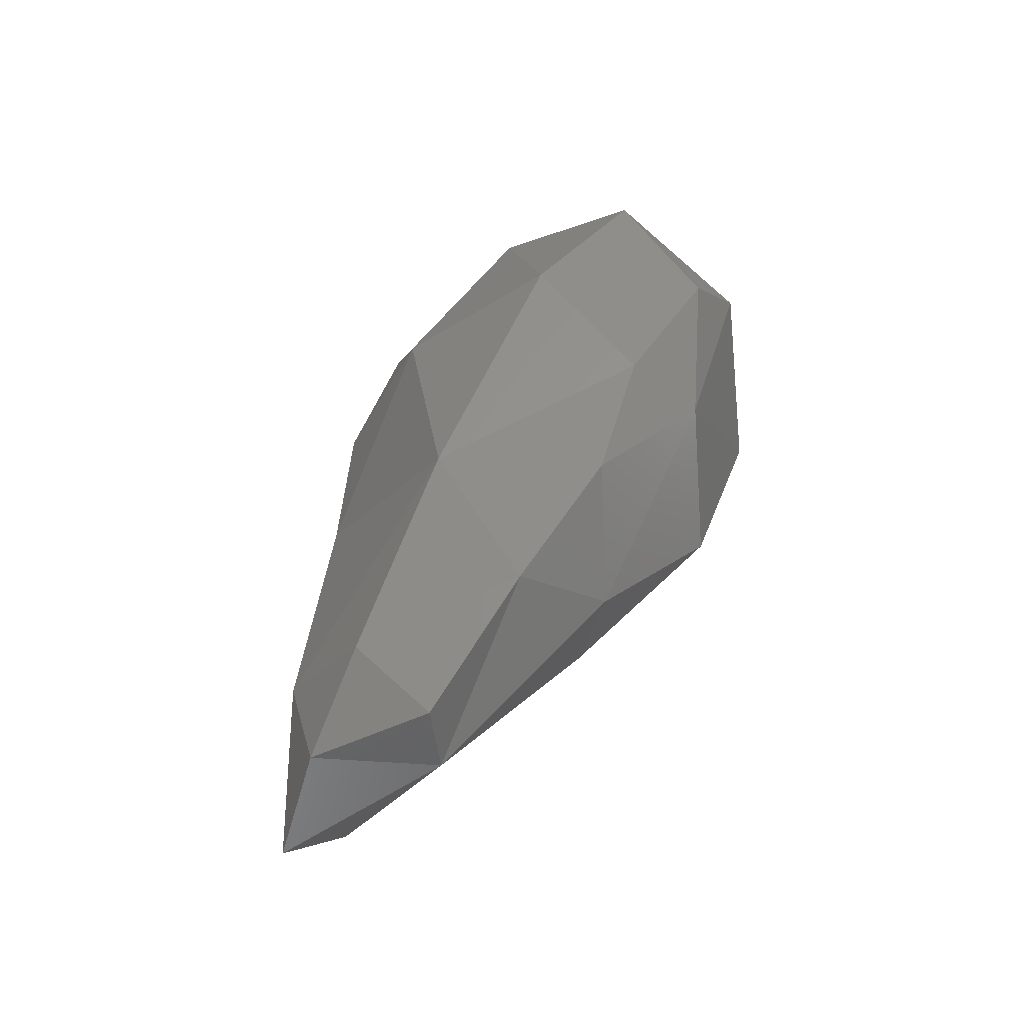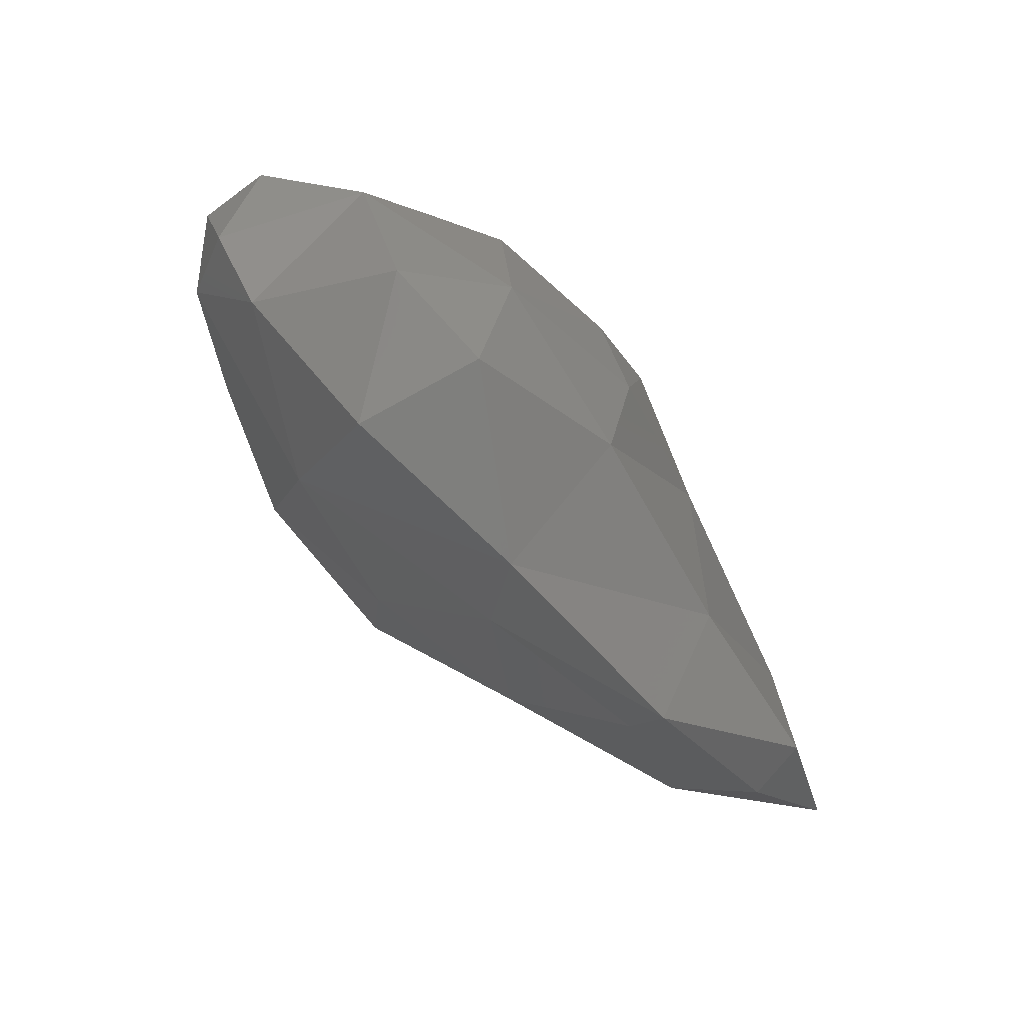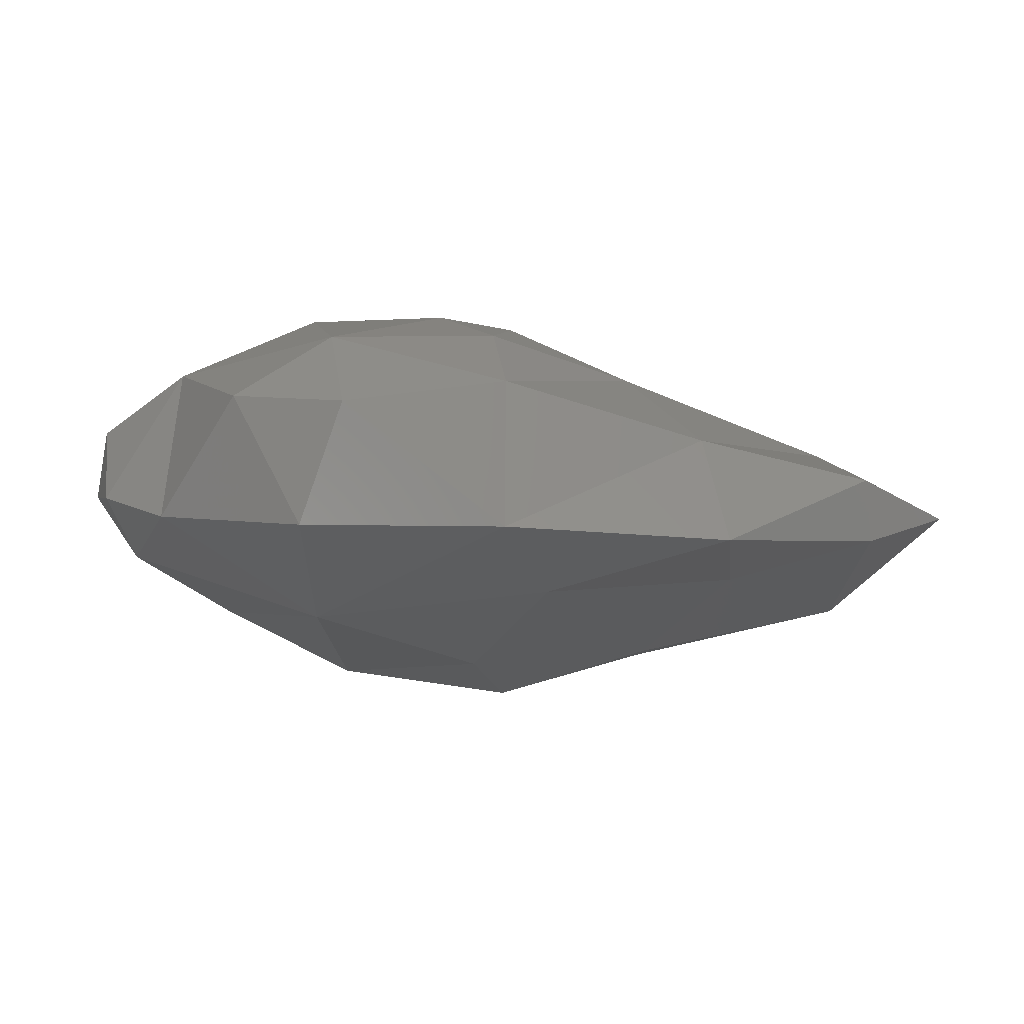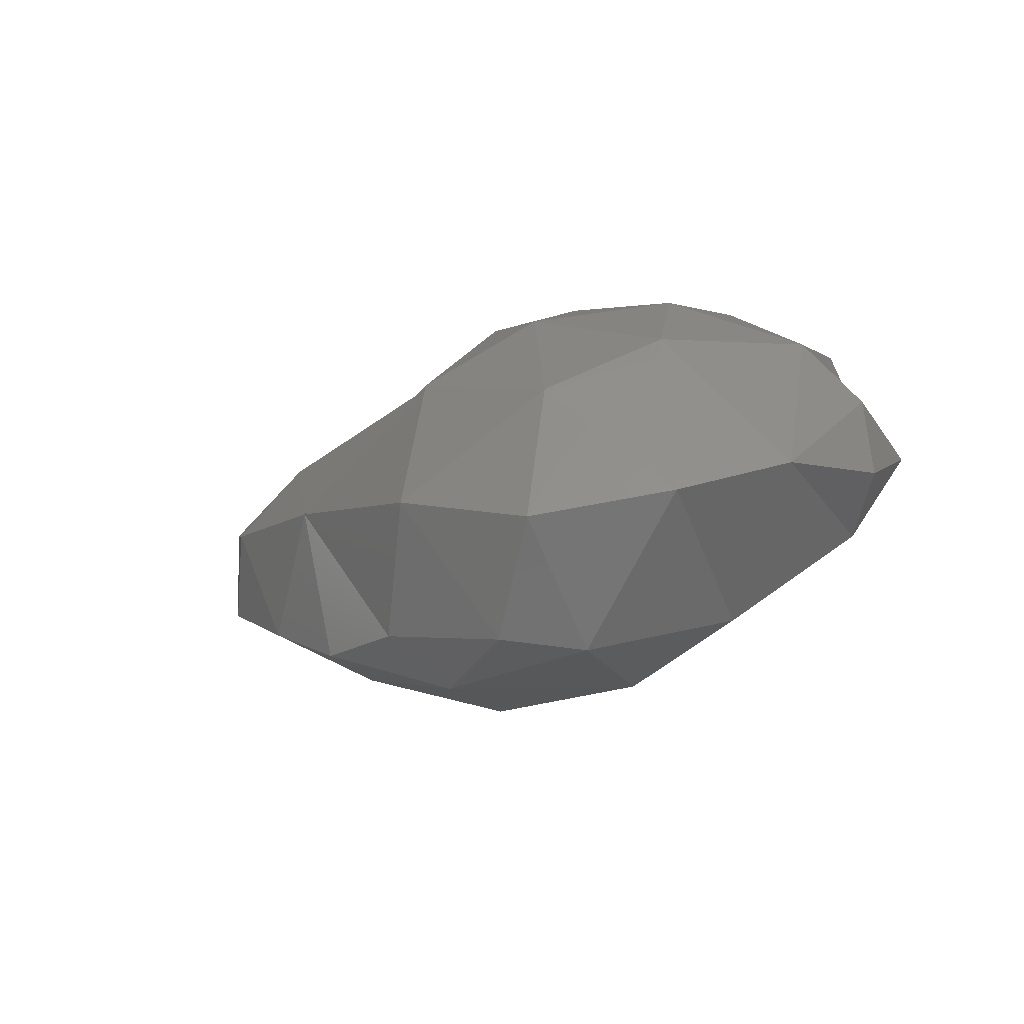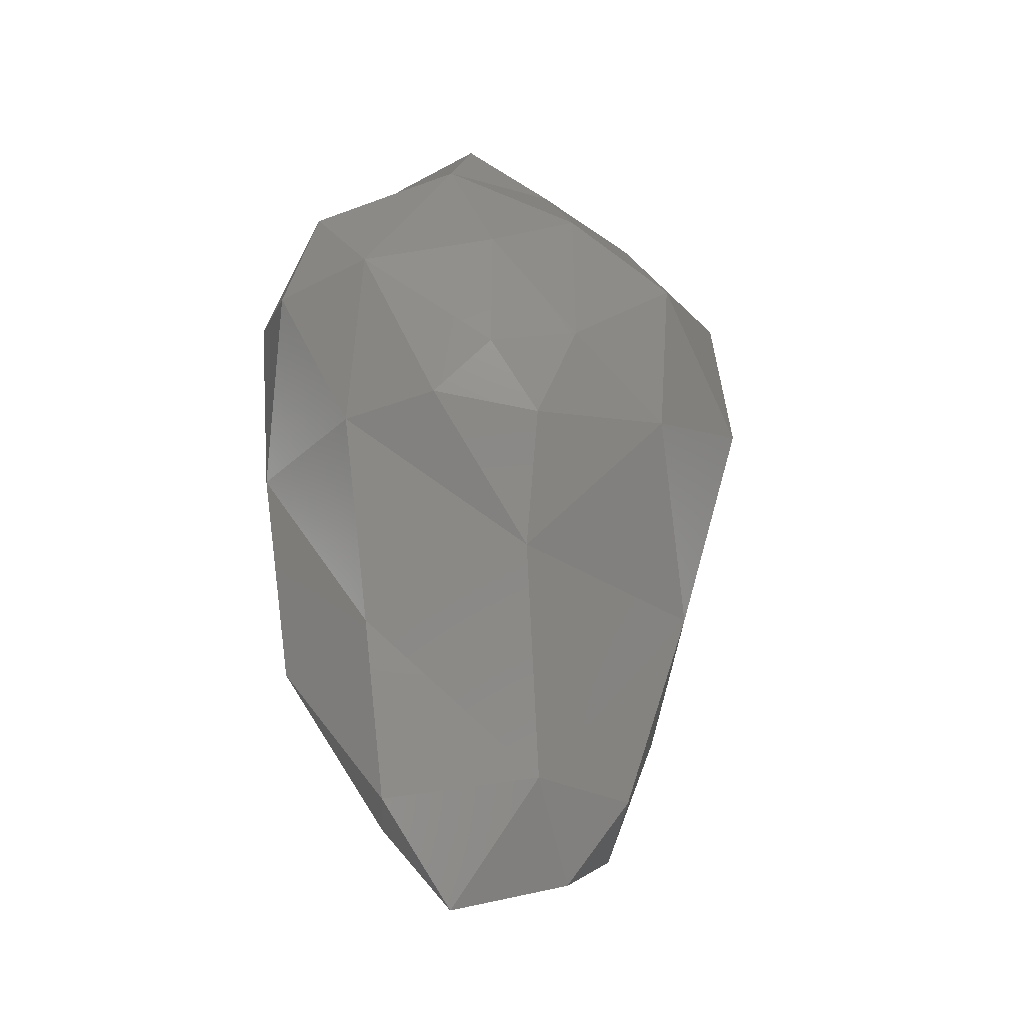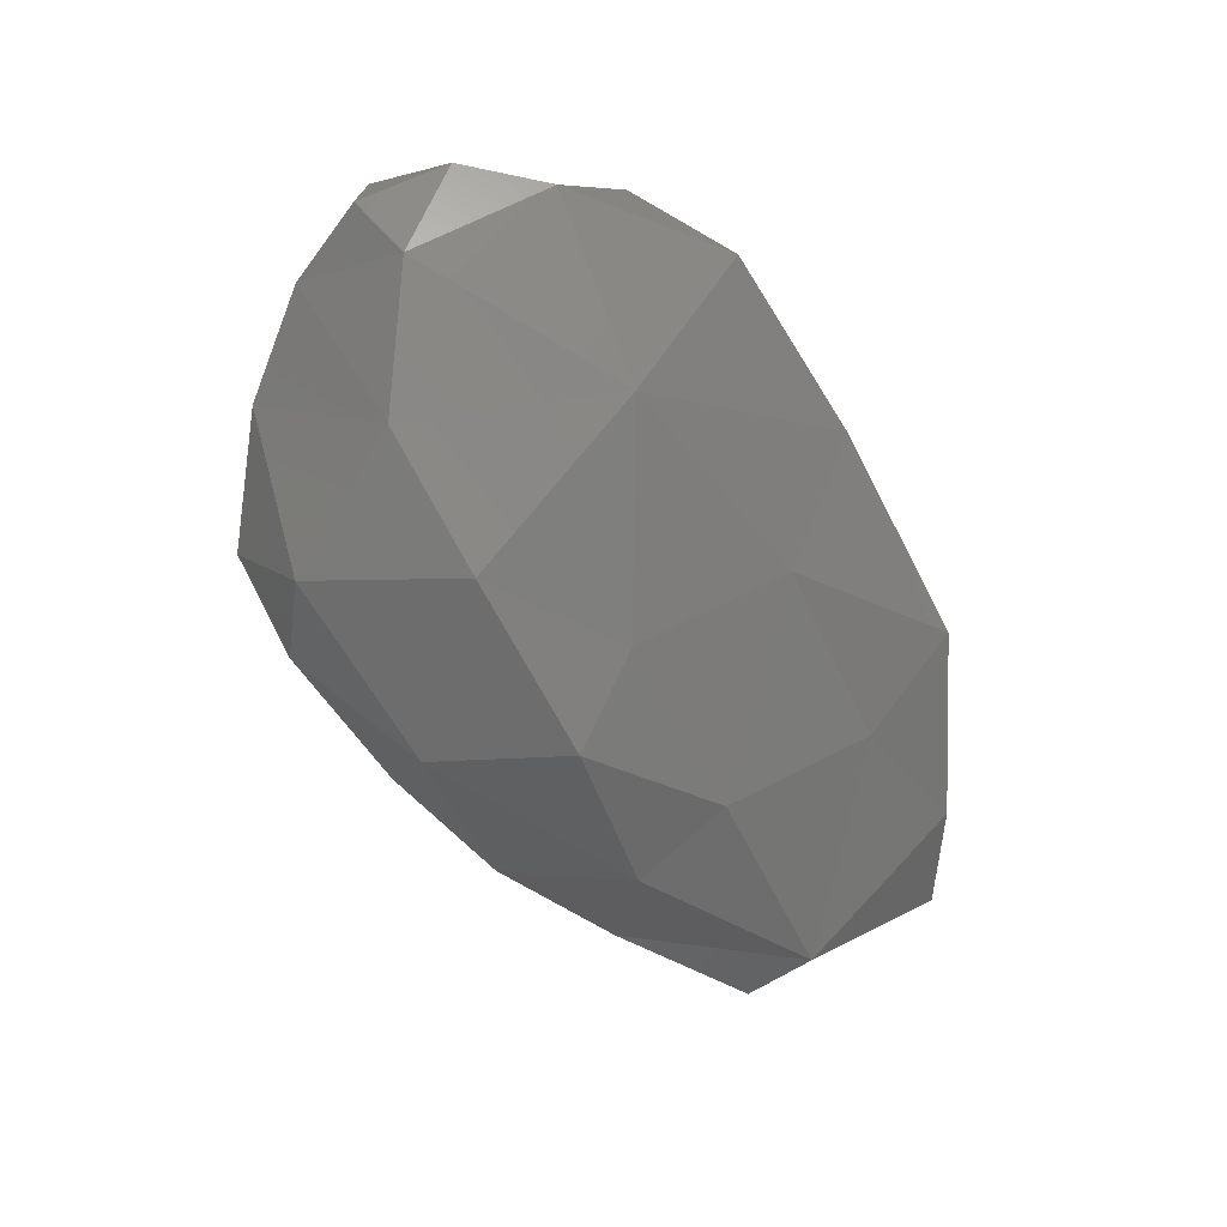
<metadata>
{"format":"stl","ext":"stl","renderer":"f3d","projection":"perspective","resolution":1024,"background":"white","views":[{"elev":36.3,"azim":118.7,"up":"+Y"},{"elev":-66.0,"azim":-42.9,"up":"+Y"},{"elev":12.7,"azim":-7.9,"up":"+Z"},{"elev":-1.8,"azim":-141.9,"up":"+Z"},{"elev":59.0,"azim":82.8,"up":"+Z"},{"elev":-58.6,"azim":-61.5,"up":"+Z"}]}
</metadata>
<code>
# stl→obj: 51 verts, 98 faces
v 121.3 163.6 156.3
v 122.2 163.6 156.1
v 122 163.2 156.4
v 123.1 163.8 156.2
v 123 163.3 156.4
v 124.1 163.4 156.6
v 121.1 164.4 156.5
v 120.7 163.7 156.6
v 122 164.3 156.2
v 122.8 164.4 156.4
v 123.5 164.1 156.5
v 124.2 163.8 156.6
v 121.4 164.7 156.5
v 122.2 164.6 156.5
v 121.1 162.7 156.8
v 121 162.2 157.5
v 120.3 162.7 157.4
v 122.3 162.6 157
v 122 162.1 157.4
v 123.3 162.7 157
v 123.2 162.1 157.3
v 124.1 162.6 157.2
v 120.2 163.4 157
v 120 163.1 157.4
v 120 163.5 157.4
v 124.6 162.9 157.2
v 124.5 163.5 157.1
v 120.2 164 157.4
v 120.5 164.4 157.3
v 123.1 164.3 157.2
v 124 163.9 157.1
v 121.1 164.8 157.1
v 121.9 164.8 157.2
v 121.2 162.3 158.1
v 120.7 162.6 158.1
v 122.1 162.6 158.1
v 121.2 162.8 158.3
v 123.1 162.6 157.8
v 124 162.6 157.5
v 120 163.5 157.7
v 120.4 163.4 158
v 122.1 163.1 158.3
v 122.9 163.5 157.9
v 122.3 163.6 158.2
v 124 163.4 157.5
v 120.9 164 158
v 121.3 164.5 157.8
v 121.8 163.9 158.2
v 122.2 164.3 157.9
v 121.2 163.5 158.3
v 121.9 163.4 158.3
f 1 2 3
f 2 4 5
f 3 2 5
f 5 4 6
f 7 1 8
f 2 1 9
f 9 1 7
f 10 11 4
f 10 4 9
f 9 4 2
f 6 4 11
f 12 6 11
f 9 7 13
f 14 9 13
f 10 9 14
f 15 16 17
f 15 18 19
f 16 15 19
f 18 20 21
f 19 18 21
f 21 20 22
f 23 24 25
f 17 24 23
f 15 17 23
f 15 23 8
f 15 8 1
f 3 15 1
f 18 15 3
f 5 18 3
f 20 18 5
f 6 20 5
f 22 20 6
f 22 6 26
f 26 6 27
f 23 25 28
f 28 8 23
f 28 29 8
f 29 7 8
f 11 10 30
f 30 31 11
f 31 12 11
f 27 6 12
f 31 27 12
f 7 29 32
f 13 7 32
f 14 13 33
f 13 32 33
f 30 10 14
f 30 14 33
f 16 34 35
f 17 16 35
f 36 37 34
f 36 34 19
f 19 34 16
f 19 21 38
f 36 19 38
f 21 22 39
f 38 21 39
f 22 26 39
f 24 40 25
f 24 41 40
f 24 17 41
f 17 35 41
f 36 42 37
f 42 43 44
f 42 36 43
f 36 38 43
f 39 45 38
f 45 43 38
f 26 27 45
f 39 26 45
f 25 40 28
f 29 46 47
f 28 46 29
f 28 41 46
f 28 40 41
f 47 48 49
f 46 48 47
f 44 49 48
f 44 43 49
f 43 30 49
f 31 30 45
f 45 30 43
f 27 31 45
f 29 47 32
f 33 32 47
f 49 33 47
f 30 33 49
f 34 37 35
f 37 50 41
f 35 37 41
f 37 42 51
f 37 51 50
f 42 44 51
f 41 50 46
f 48 46 50
f 51 48 50
f 44 48 51

</code>
